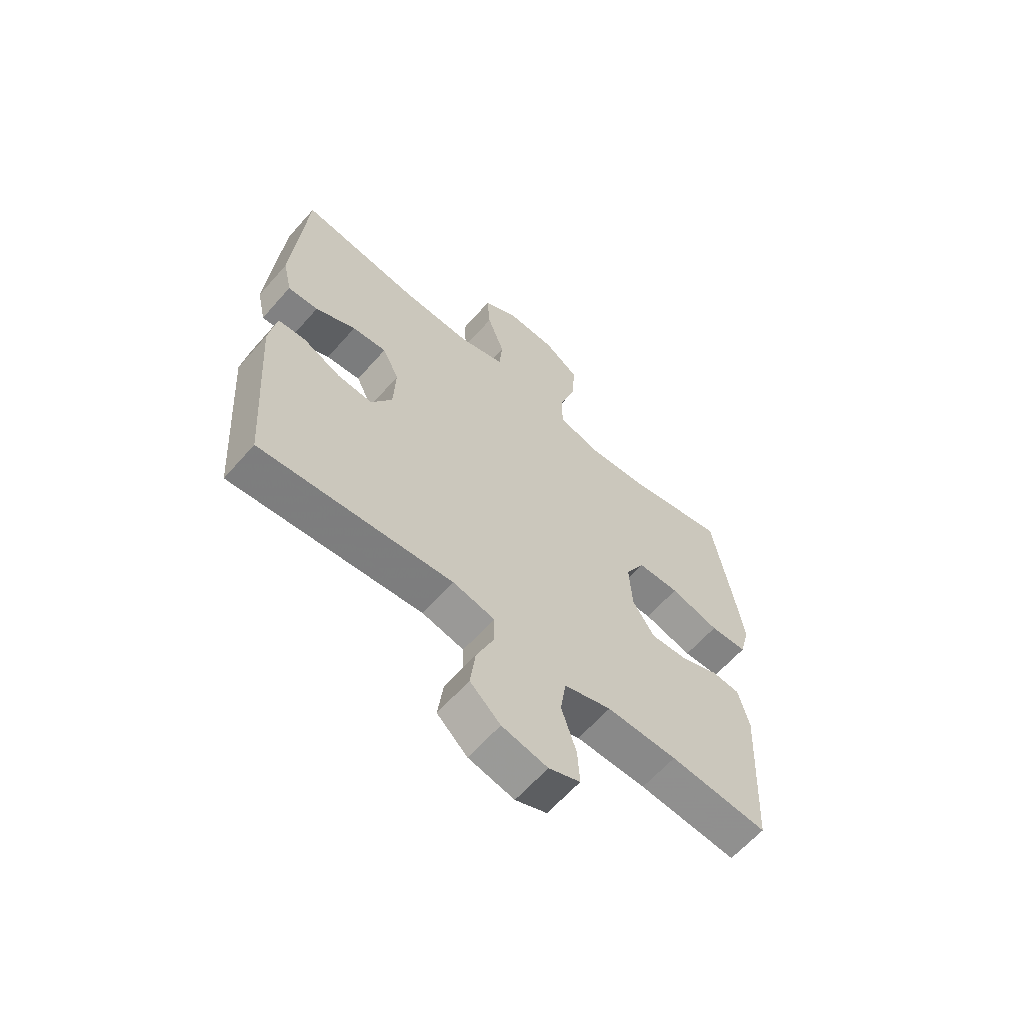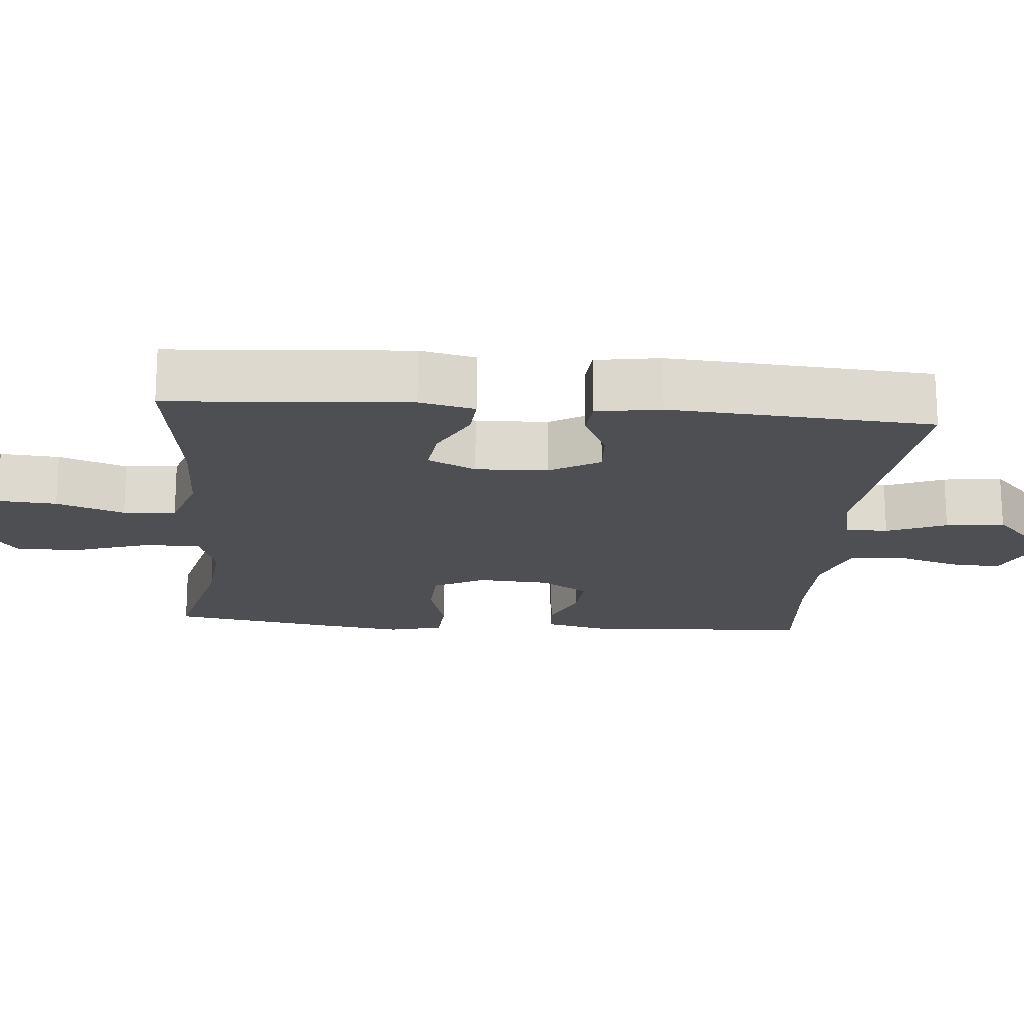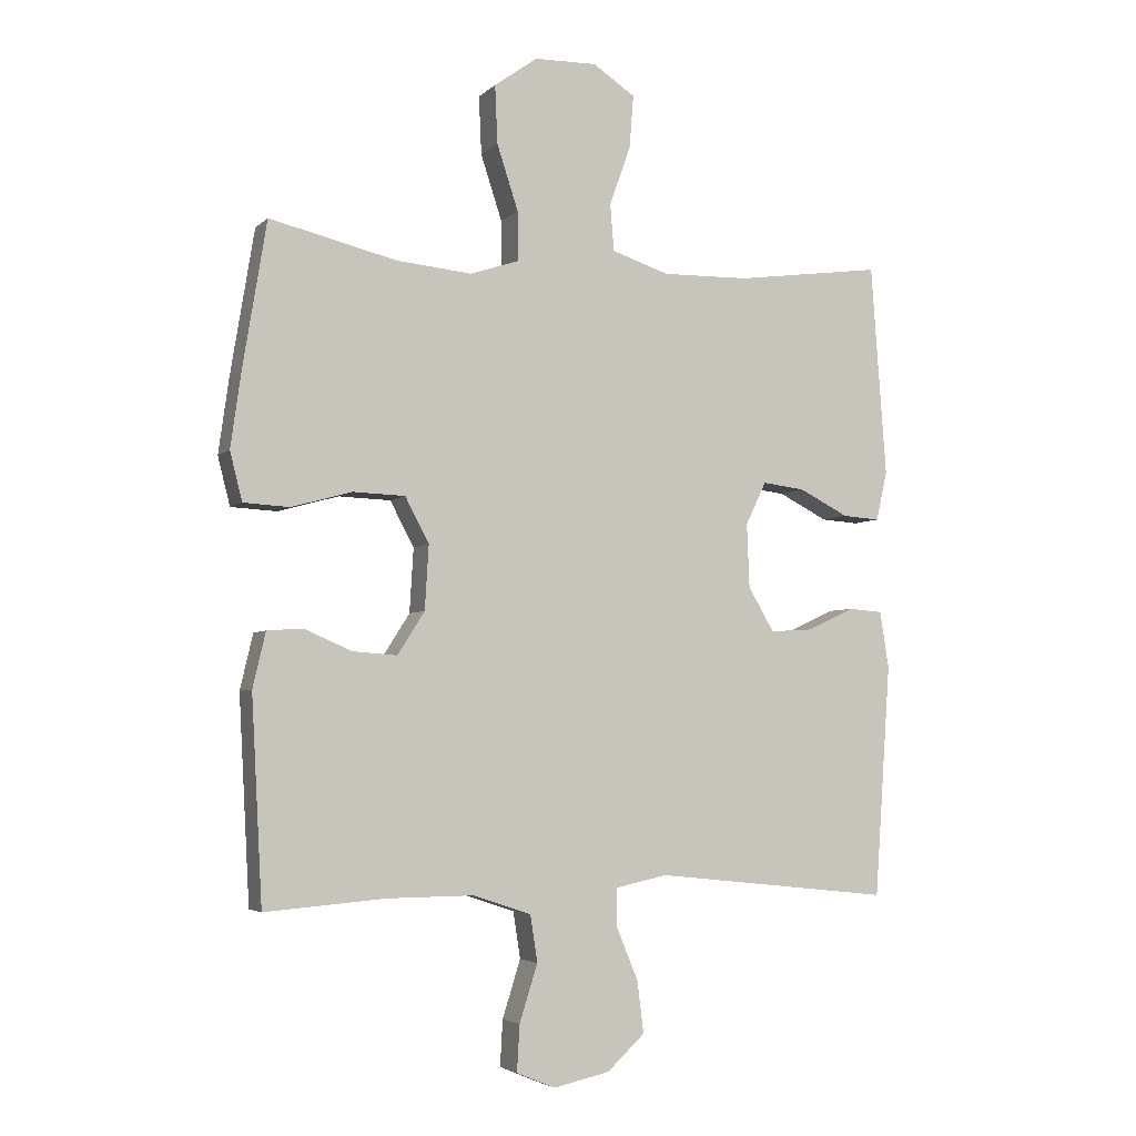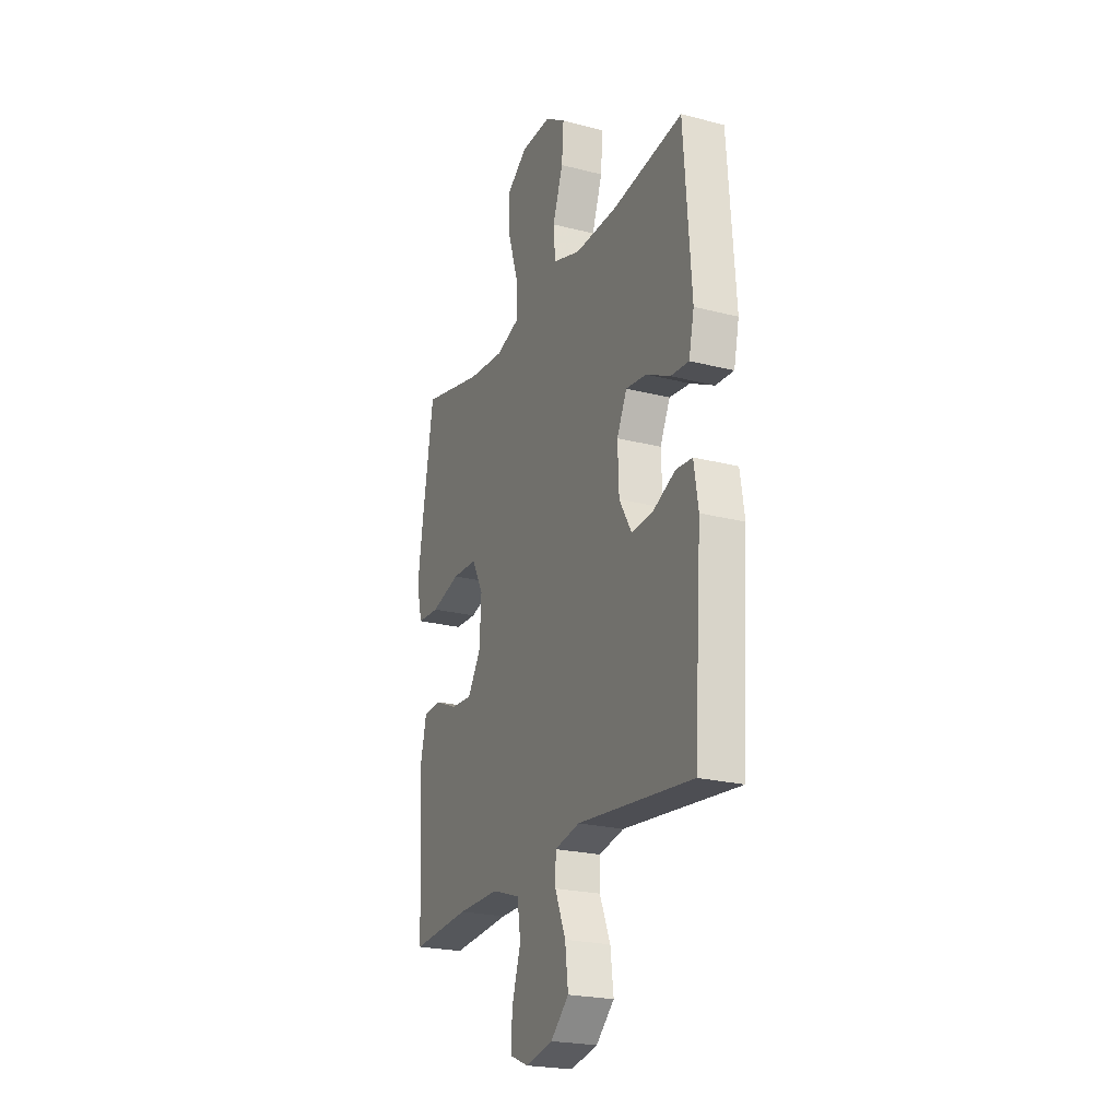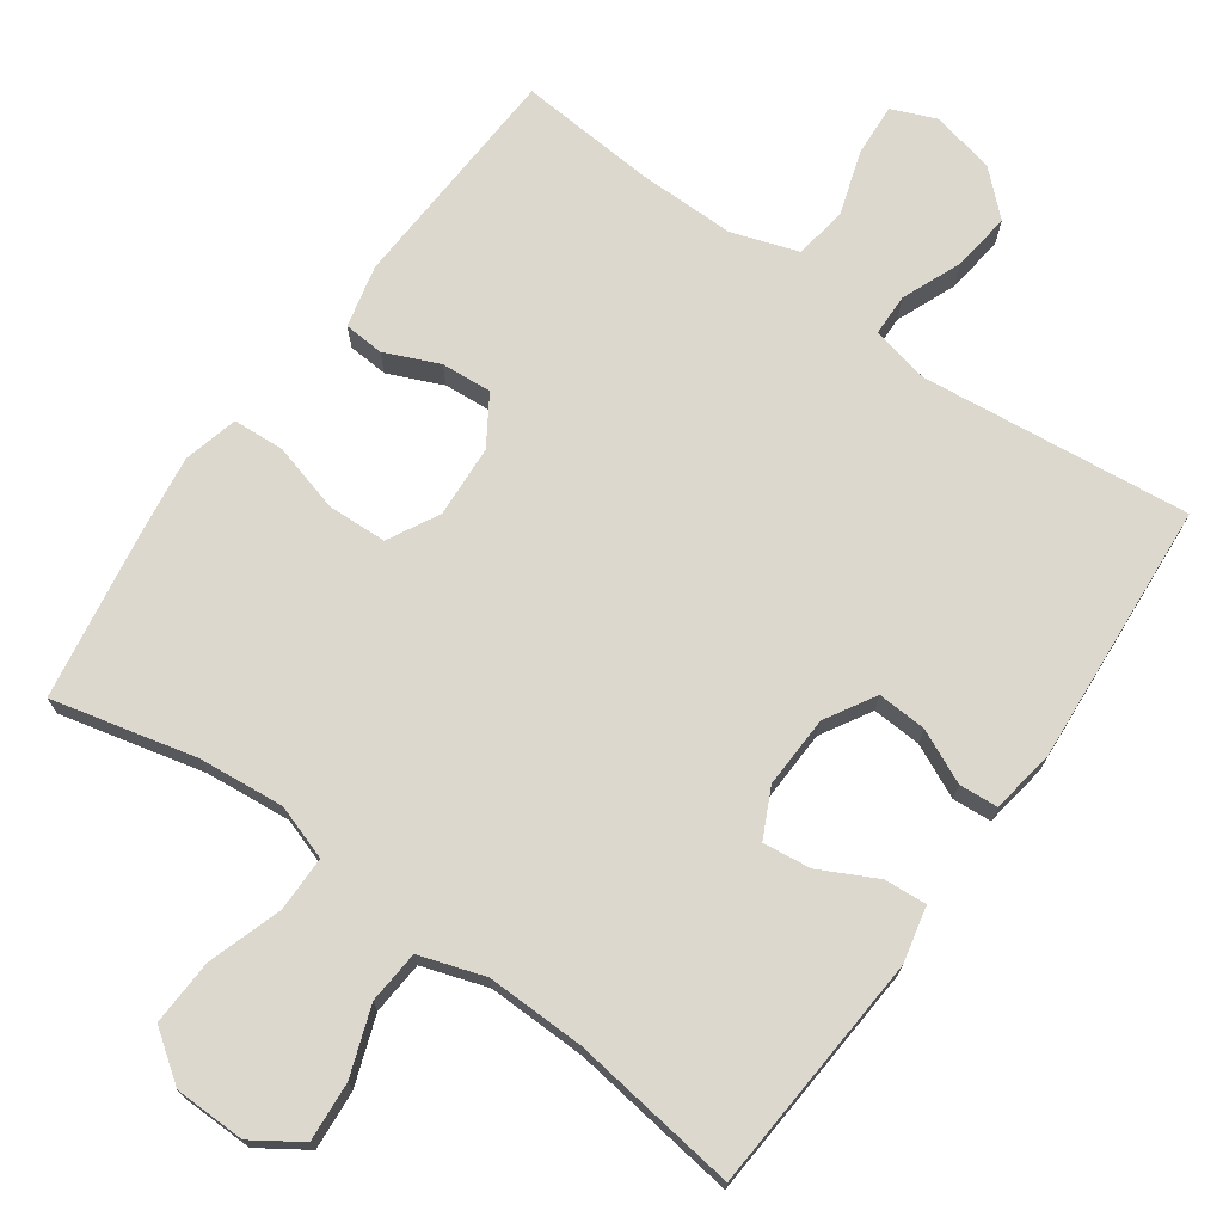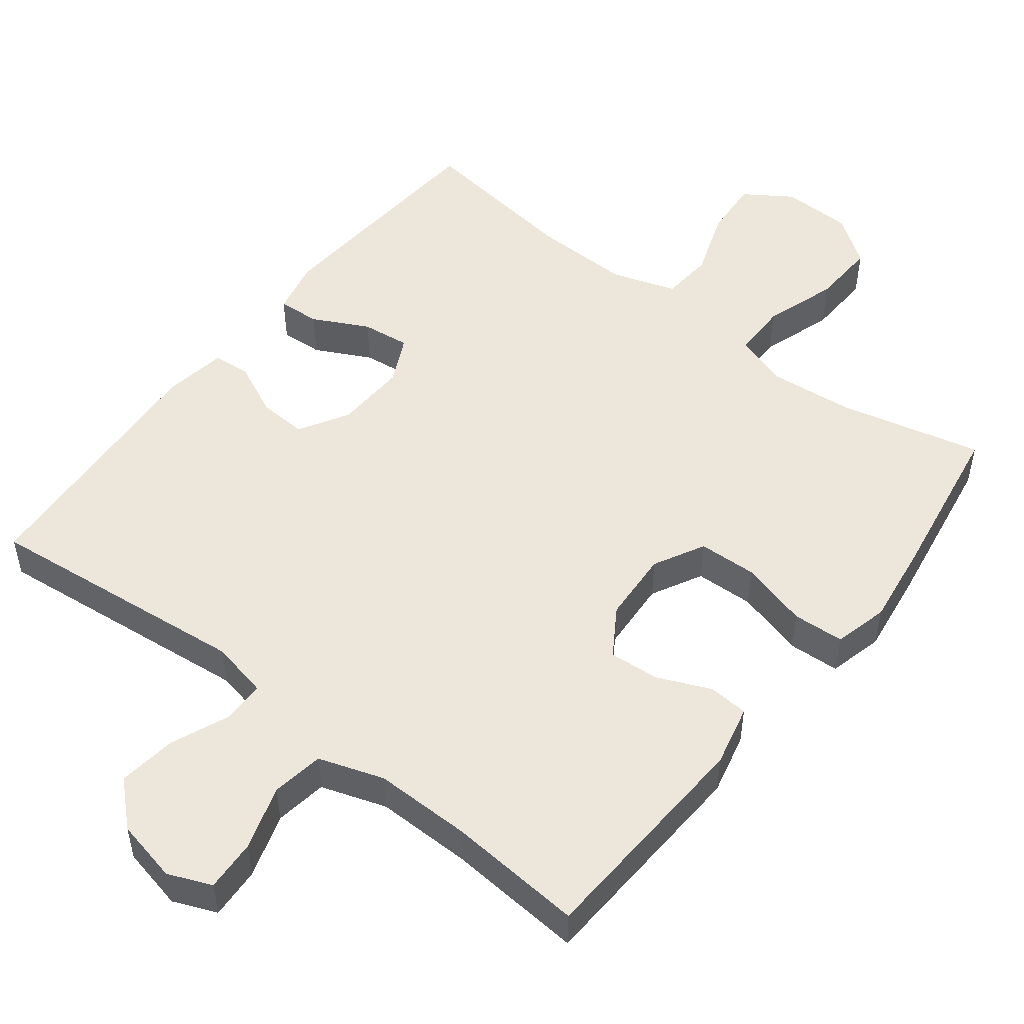
<metadata>
{"format":"obj","ext":"obj","renderer":"f3d","projection":"perspective","resolution":1024,"background":"white","views":[{"elev":-62.9,"azim":138.7,"up":"+Z"},{"elev":-18.1,"azim":85.1,"up":"+Y"},{"elev":-4.1,"azim":-22.5,"up":"+Z"},{"elev":-22.8,"azim":66.2,"up":"+Z"},{"elev":72.3,"azim":35.4,"up":"+Y"},{"elev":50.7,"azim":-142.1,"up":"+Y"}]}
</metadata>
<code>
v -0.5 0.07 -0.5
v -0.517 0.07 -0.184
v -0.497 0.07 -0.099
v -0.442 0.07 -0.095
v -0.368 0.07 -0.127
v -0.299 0.07 -0.132
v -0.257 0.07 -0.066
v -0.251 0.07 0.033
v -0.288 0.07 0.103
v -0.369 0.07 0.106
v -0.463 0.07 0.08
v -0.534 0.07 0.084
v -0.553 0.07 0.159
v -0.537 0.07 0.274
v -0.5 0.07 0.5
v -0.303 0.07 0.453
v -0.186 0.07 0.442
v -0.111 0.07 0.467
v -0.111 0.07 0.543
v -0.144 0.07 0.644
v -0.148 0.07 0.734
v -0.081 0.07 0.782
v 0.016 0.07 0.784
v 0.081 0.07 0.741
v 0.075 0.07 0.66
v 0.042 0.07 0.567
v 0.048 0.07 0.495
v 0.137 0.07 0.466
v 0.272 0.07 0.469
v 0.5 0.07 0.5
v 0.524 0.07 0.172
v 0.507 0.07 0.096
v 0.449 0.07 0.1
v 0.372 0.07 0.139
v 0.306 0.07 0.147
v 0.274 0.07 0.081
v 0.278 0.07 -0.018
v 0.318 0.07 -0.086
v 0.385 0.07 -0.082
v 0.458 0.07 -0.048
v 0.511 0.07 -0.052
v 0.525 0.07 -0.14
v 0.5 0.07 -0.5
v 0.132 0.07 -0.461
v 0.052 0.07 -0.478
v 0.051 0.07 -0.536
v 0.085 0.07 -0.618
v 0.095 0.07 -0.698
v 0.037 0.07 -0.752
v -0.05 0.07 -0.771
v -0.11 0.07 -0.746
v -0.106 0.07 -0.675
v -0.078 0.07 -0.586
v -0.089 0.07 -0.514
v -0.179 0.07 -0.484
v -0.313 0.07 -0.485
v -0.5 0 -0.5
v -0.517 0 -0.184
v -0.497 0 -0.099
v -0.442 0 -0.095
v -0.368 0 -0.127
v -0.299 0 -0.132
v -0.257 0 -0.066
v -0.251 0 0.033
v -0.288 0 0.103
v -0.369 0 0.106
v -0.463 0 0.08
v -0.534 0 0.084
v -0.553 0 0.159
v -0.537 0 0.274
v -0.5 0 0.5
v -0.303 0 0.453
v -0.186 0 0.442
v -0.111 0 0.467
v -0.111 0 0.543
v -0.144 0 0.644
v -0.148 0 0.734
v -0.081 0 0.782
v 0.016 0 0.784
v 0.081 0 0.741
v 0.075 0 0.66
v 0.042 0 0.567
v 0.048 0 0.495
v 0.137 0 0.466
v 0.272 0 0.469
v 0.5 0 0.5
v 0.524 0 0.172
v 0.507 0 0.096
v 0.449 0 0.1
v 0.372 0 0.139
v 0.306 0 0.147
v 0.274 0 0.081
v 0.278 0 -0.018
v 0.318 0 -0.086
v 0.385 0 -0.082
v 0.458 0 -0.048
v 0.511 0 -0.052
v 0.525 0 -0.14
v 0.5 0 -0.5
v 0.132 0 -0.461
v 0.052 0 -0.478
v 0.051 0 -0.536
v 0.085 0 -0.618
v 0.095 0 -0.698
v 0.037 0 -0.752
v -0.05 0 -0.771
v -0.11 0 -0.746
v -0.106 0 -0.675
v -0.078 0 -0.586
v -0.089 0 -0.514
v -0.179 0 -0.484
v -0.313 0 -0.485
f 51 52 53
f 50 51 53
f 49 50 53
f 48 49 53
f 47 48 53
f 46 47 53
f 45 46 53 54
f 42 43 44
f 41 42 44
f 40 41 44
f 39 40 44
f 38 39 44 45
f 45 54 55
f 38 45 55
f 37 38 55
f 32 33 34
f 31 32 34
f 30 31 34
f 29 30 34
f 28 29 34 35
f 27 28 35 36
f 24 25 26
f 23 24 26
f 22 23 26
f 21 22 26
f 20 21 26
f 19 20 26
f 18 19 26 27
f 37 55 56
f 36 37 56
f 27 36 56
f 18 27 56
f 17 18 56
f 14 15 16
f 13 14 16
f 12 13 16
f 11 12 16
f 10 11 16
f 3 4 5
f 2 3 5
f 1 2 5
f 56 1 5
f 56 5 6
f 9 10 16 17
f 8 9 17
f 7 8 17
f 7 17 56
f 6 7 56
f 109 108 107
f 109 107 106
f 109 106 105
f 109 105 104
f 109 104 103
f 109 103 102
f 110 109 102 101
f 100 99 98
f 100 98 97
f 100 97 96
f 100 96 95
f 101 100 95 94
f 111 110 101
f 111 101 94
f 111 94 93
f 90 89 88
f 90 88 87
f 90 87 86
f 90 86 85
f 91 90 85 84
f 92 91 84 83
f 82 81 80
f 82 80 79
f 82 79 78
f 82 78 77
f 82 77 76
f 82 76 75
f 83 82 75 74
f 112 111 93
f 112 93 92
f 112 92 83
f 112 83 74
f 112 74 73
f 72 71 70
f 72 70 69
f 72 69 68
f 72 68 67
f 72 67 66
f 61 60 59
f 61 59 58
f 61 58 57
f 61 57 112
f 62 61 112
f 73 72 66 65
f 73 65 64
f 73 64 63
f 112 73 63
f 112 63 62
f 1 57 58 2
f 2 58 59 3
f 3 59 60 4
f 4 60 61 5
f 5 61 62 6
f 6 62 63 7
f 7 63 64 8
f 8 64 65 9
f 9 65 66 10
f 10 66 67 11
f 11 67 68 12
f 12 68 69 13
f 13 69 70 14
f 14 70 71 15
f 15 71 72 16
f 16 72 73 17
f 17 73 74 18
f 18 74 75 19
f 19 75 76 20
f 20 76 77 21
f 21 77 78 22
f 22 78 79 23
f 23 79 80 24
f 24 80 81 25
f 25 81 82 26
f 26 82 83 27
f 27 83 84 28
f 28 84 85 29
f 29 85 86 30
f 30 86 87 31
f 31 87 88 32
f 32 88 89 33
f 33 89 90 34
f 34 90 91 35
f 35 91 92 36
f 36 92 93 37
f 37 93 94 38
f 38 94 95 39
f 39 95 96 40
f 40 96 97 41
f 41 97 98 42
f 42 98 99 43
f 43 99 100 44
f 44 100 101 45
f 45 101 102 46
f 46 102 103 47
f 47 103 104 48
f 48 104 105 49
f 49 105 106 50
f 50 106 107 51
f 51 107 108 52
f 52 108 109 53
f 53 109 110 54
f 54 110 111 55
f 55 111 112 56
f 56 112 57 1

</code>
